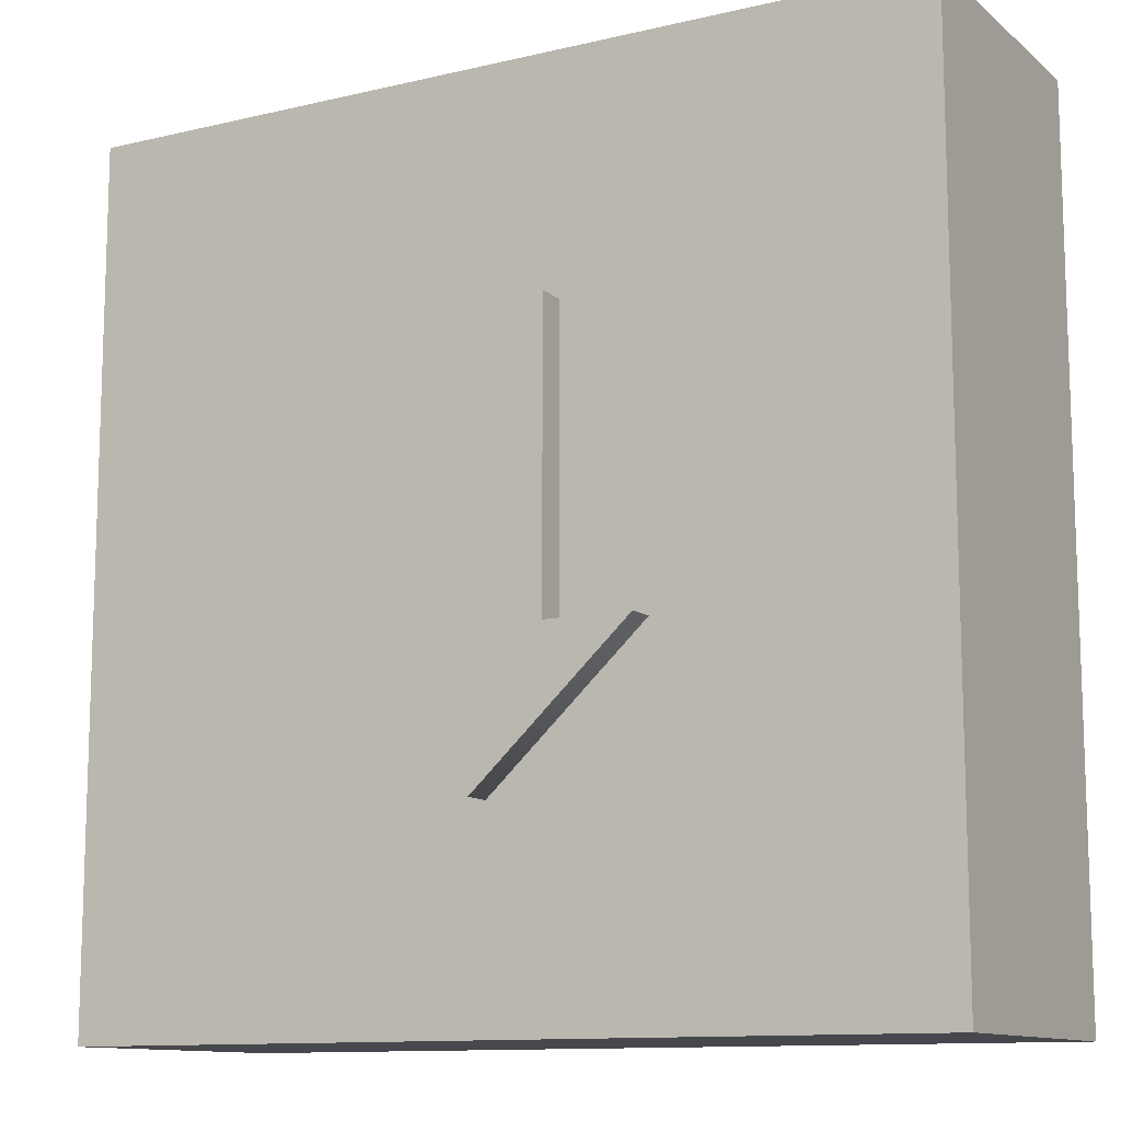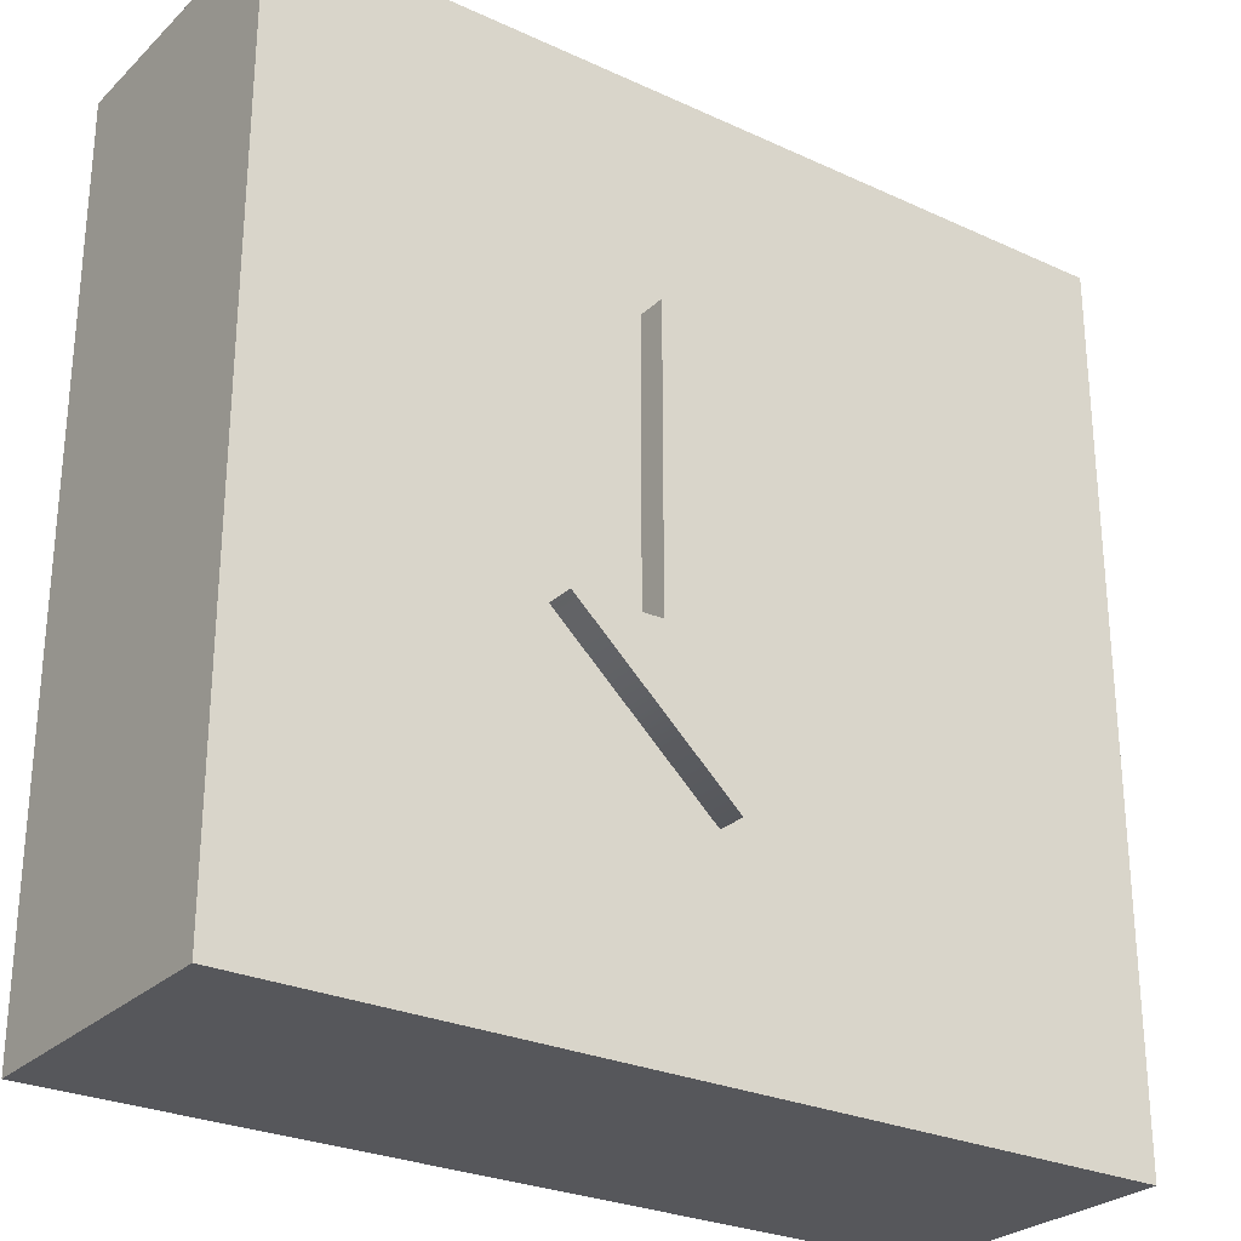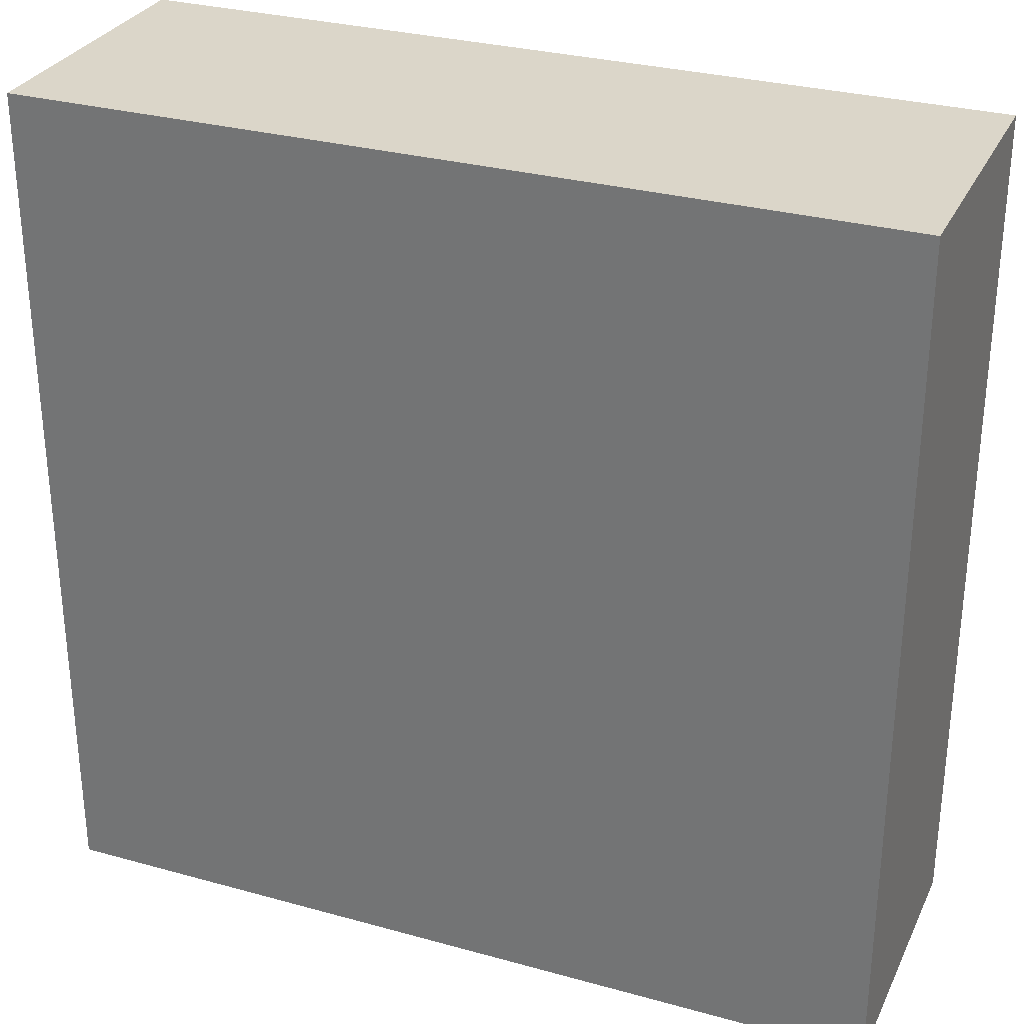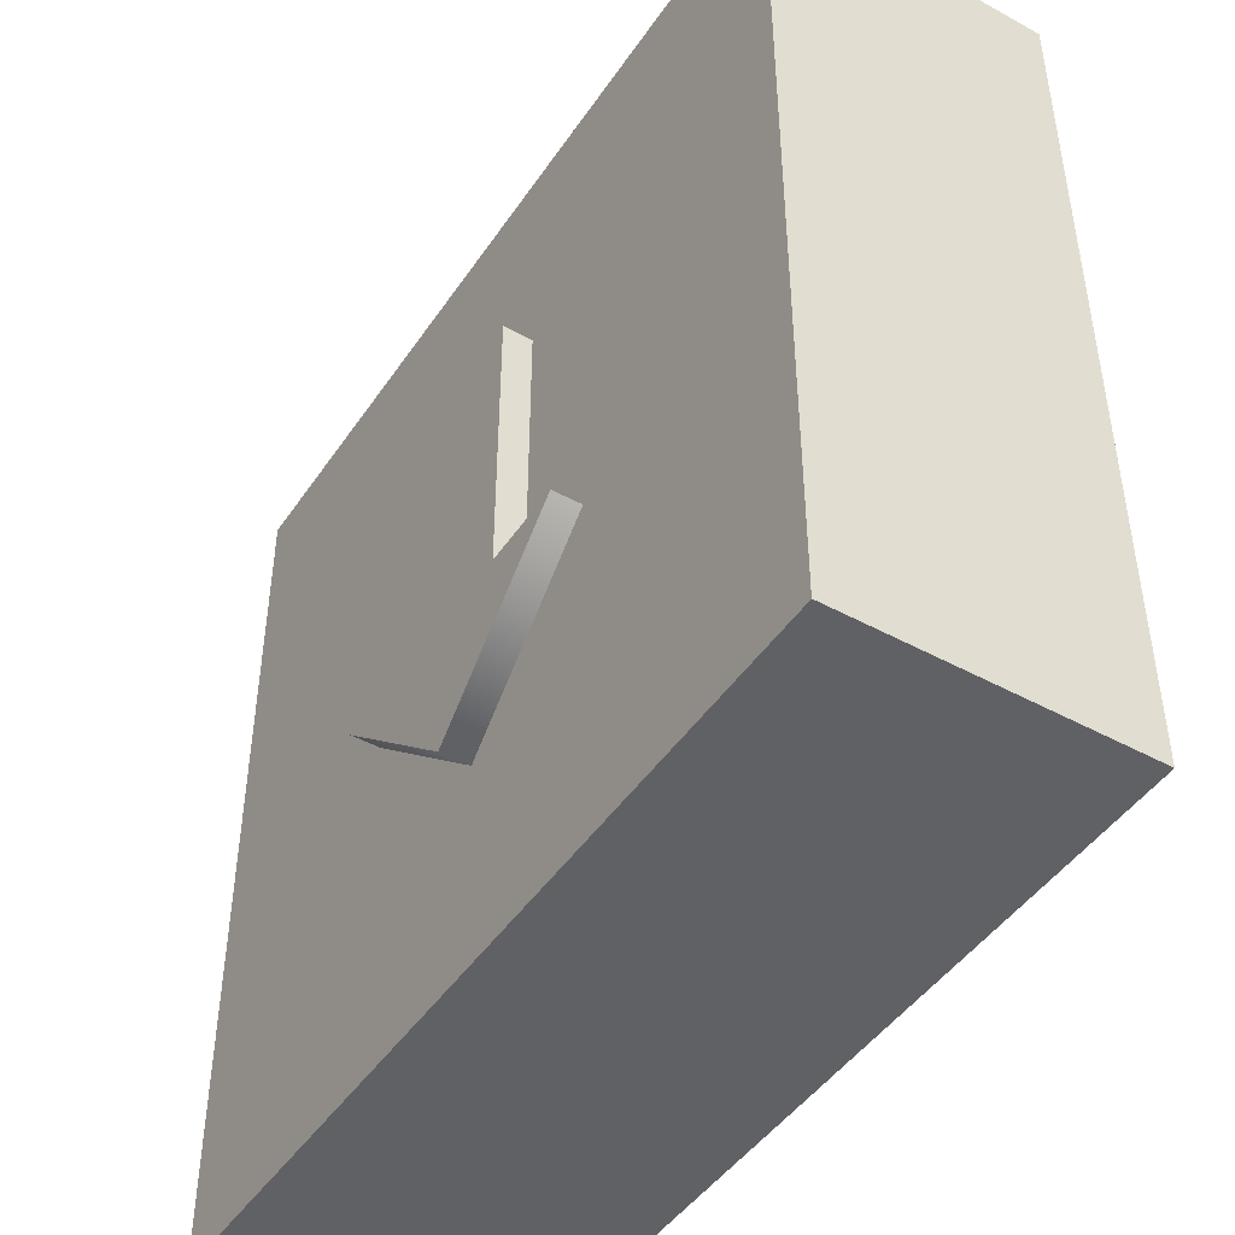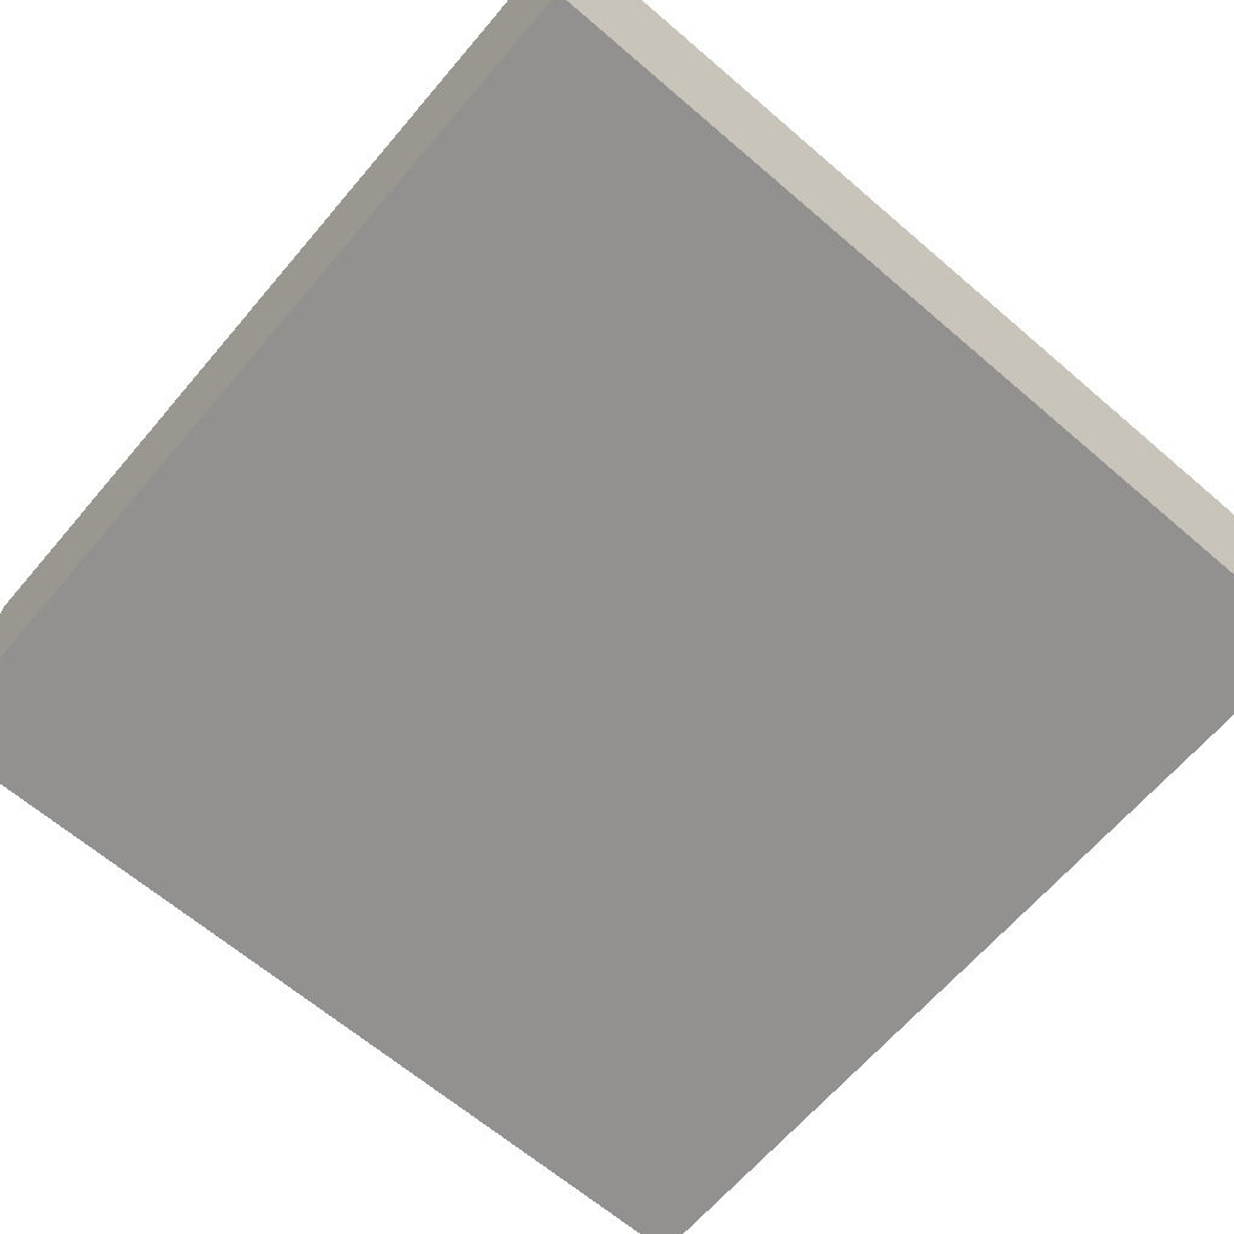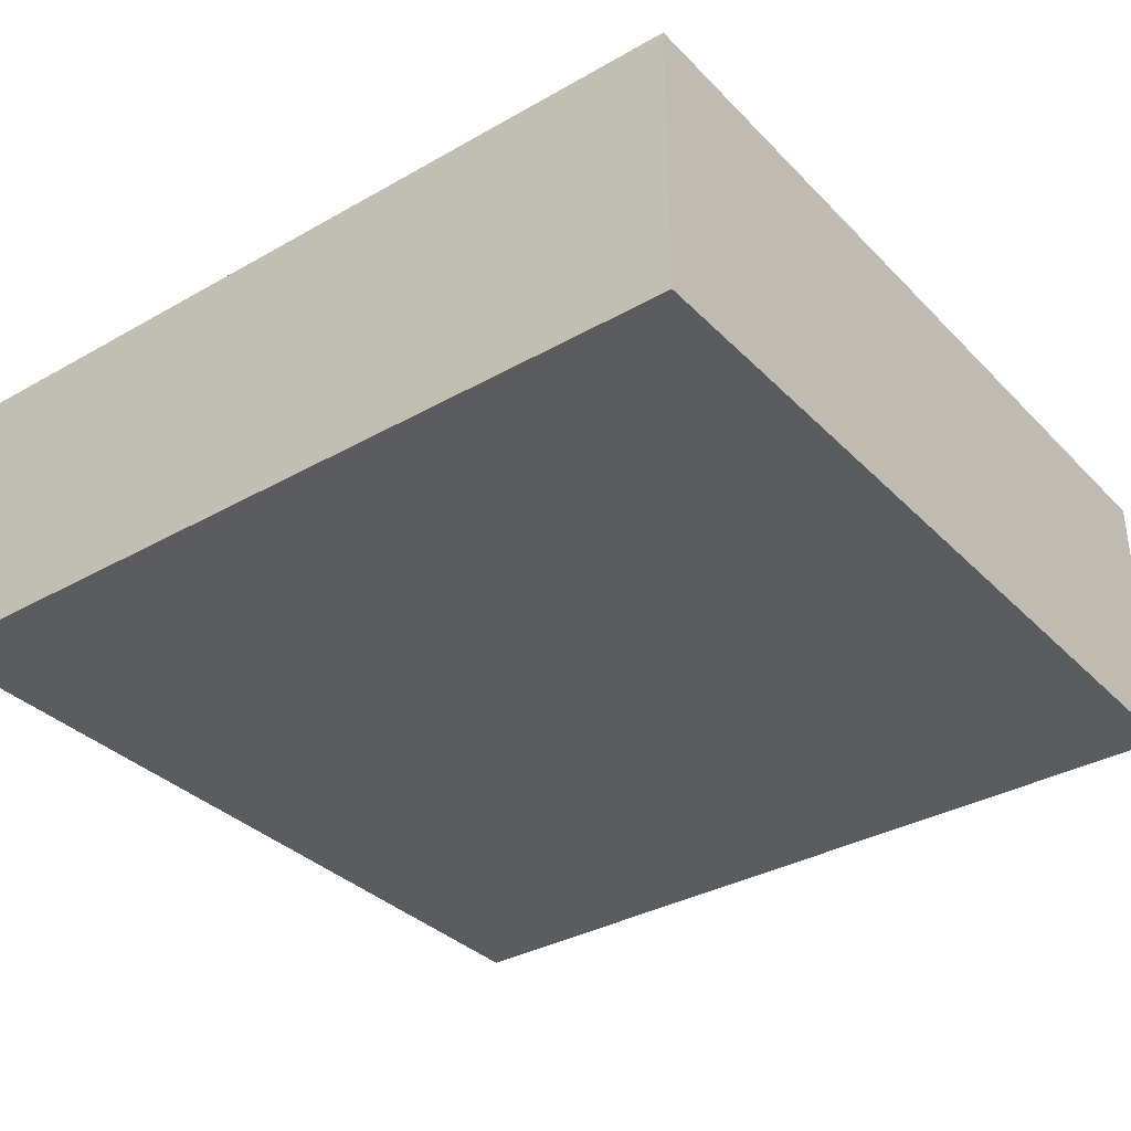
<metadata>
{"format":"obj","ext":"obj","renderer":"f3d","projection":"perspective","resolution":1024,"background":"white","views":[{"elev":-11.7,"azim":-150.5,"up":"+Z"},{"elev":-27.2,"azim":144.6,"up":"+Z"},{"elev":30.0,"azim":22.0,"up":"+Z"},{"elev":-45.9,"azim":-122.1,"up":"+Z"},{"elev":-66.1,"azim":49.4,"up":"+Y"},{"elev":-34.8,"azim":-52.8,"up":"+Y"}]}
</metadata>
<code>
v -0.15 -0.05 0.17
v 0.15 -0.05 0.17
v -0.15 0.05 0.17
v 0.15 0.05 0.17
v -0.15 0.05 -0.13
v 0.15 0.05 -0.13
v -0.15 -0.05 -0.13
v 0.15 -0.05 -0.13
v -0.025 0.05 0.09
v 0.025 0.05 0.09
v -0.025 0.06 0.09
v 0.025 0.06 0.09
v -0.025 0.06 -0.01
v 0.025 0.06 -0.01
v -0.025 0.05 -0.01
v 0.025 0.05 -0.01
v 0 0.06 -0.06028
v 0 0.05 -0.06028
v 0.05475 0.06 -0.01
v 0.05475 0.05 -0.01
v -0.05475 0.06 -0.01
v -0.05475 0.05 -0.01
g ammosingle
f 1 2 3
f 3 2 4
f 3 4 5
f 5 4 6
f 5 6 7
f 7 6 8
f 7 8 1
f 1 8 2
f 2 8 4
f 4 8 6
f 7 1 5
f 5 1 3
f 9 10 11
f 11 10 12
f 11 12 13
f 13 12 14
f 15 16 9
f 9 16 10
f 10 16 12
f 12 16 14
f 15 9 13
f 13 9 11
f 13 14 17
f 19 20 17
f 17 20 18
f 16 15 18
f 22 21 18
f 18 21 17
f 14 16 19
f 19 16 20
f 16 18 20
f 17 14 19
f 15 13 22
f 22 13 21
f 13 17 21
f 18 15 22

</code>
